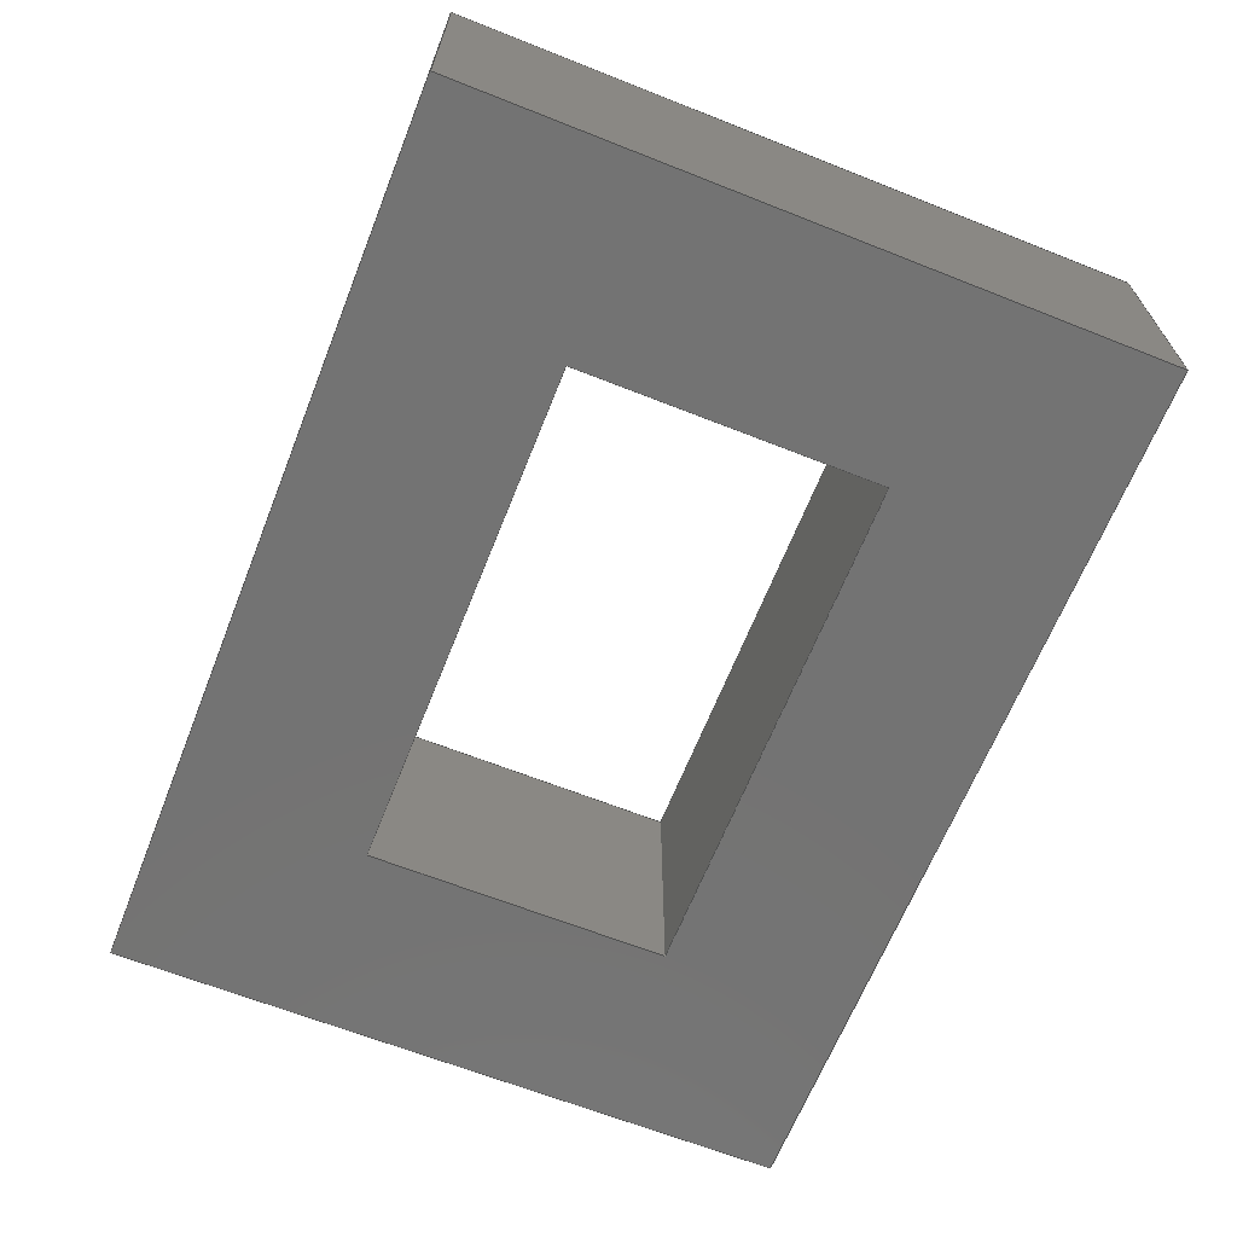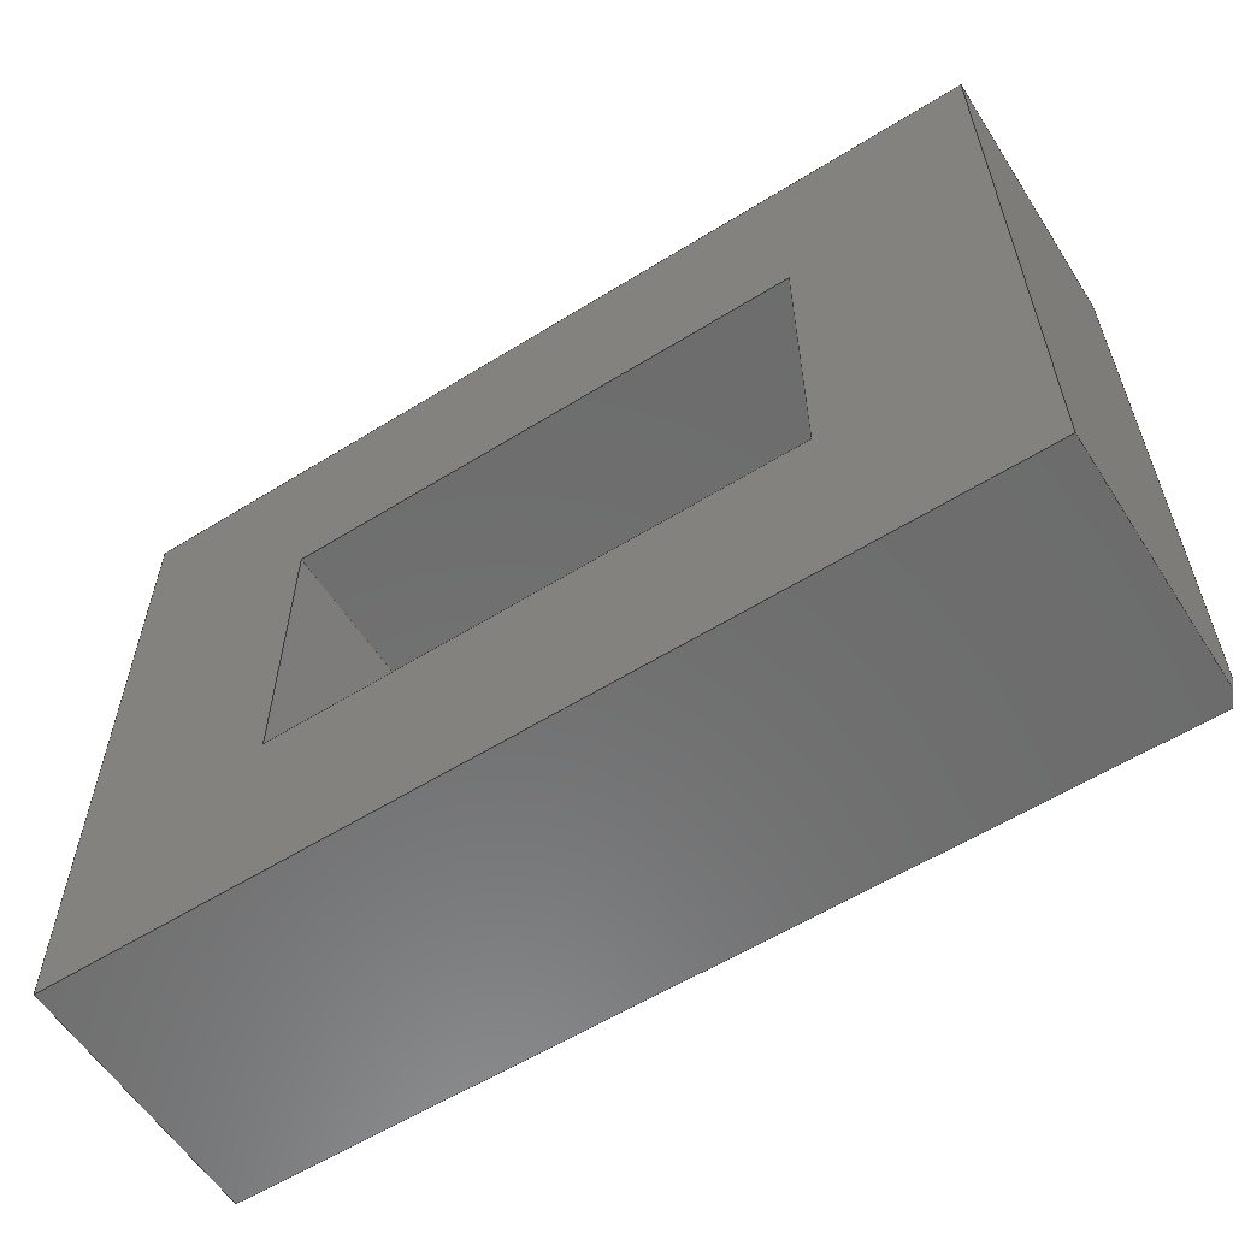
<metadata>
{"format":"step","ext":"step","renderer":"f3d","projection":"perspective","resolution":1024,"background":"white","views":[{"elev":-65.4,"azim":-111.7,"up":"+Y"},{"elev":-58.9,"azim":32.6,"up":"+Z"}]}
</metadata>
<code>
ISO-10303-21;
DATA;
#1 = MECHANICAL_DESIGN_GEOMETRIC_PRESENTATION_REPRESENTATION( ' ', ( #7, #8, #9, #10, #11, #12, #13, #14, #15, #16 ), #6 );
#2 = PRODUCT_DEFINITION_CONTEXT( '', #17, 'design' );
#3 = APPLICATION_PROTOCOL_DEFINITION( 'international standard', 'automotive_design', 2001, #17 );
#4 = PRODUCT_CATEGORY_RELATIONSHIP( 'NONE', 'NONE', #18, #19 );
#5 = SHAPE_DEFINITION_REPRESENTATION( #20, #21 );
#6 =  ( GEOMETRIC_REPRESENTATION_CONTEXT( 3 )GLOBAL_UNCERTAINTY_ASSIGNED_CONTEXT( ( #22 ) )GLOBAL_UNIT_ASSIGNED_CONTEXT( ( #23, #24, #25 ) )REPRESENTATION_CONTEXT( 'NONE', 'WORKSPACE' ) );
#7 = STYLED_ITEM( '', ( #26 ), #27 );
#8 = STYLED_ITEM( '', ( #28 ), #29 );
#9 = STYLED_ITEM( '', ( #30 ), #31 );
#10 = STYLED_ITEM( '', ( #32 ), #33 );
#11 = STYLED_ITEM( '', ( #34 ), #35 );
#12 = STYLED_ITEM( '', ( #36 ), #37 );
#13 = STYLED_ITEM( '', ( #38 ), #39 );
#14 = STYLED_ITEM( '', ( #40 ), #41 );
#15 = STYLED_ITEM( '', ( #42 ), #43 );
#16 = STYLED_ITEM( '', ( #44 ), #45 );
#17 = APPLICATION_CONTEXT( 'core data for automotive mechanical design processes' );
#18 = PRODUCT_CATEGORY( 'part', 'NONE' );
#19 = PRODUCT_RELATED_PRODUCT_CATEGORY( 'detail', ' ', ( #46 ) );
#20 = PRODUCT_DEFINITION_SHAPE( 'NONE', 'NONE', #47 );
#21 = ADVANCED_BREP_SHAPE_REPRESENTATION( 'Part 1', ( #48, #49 ), #6 );
#22 = UNCERTAINTY_MEASURE_WITH_UNIT( LENGTH_MEASURE( 1e-17 ), #23, '', '' );
#23 =  ( CONVERSION_BASED_UNIT( 'METRE', #50 )LENGTH_UNIT(  )NAMED_UNIT( #51 ) );
#24 =  ( NAMED_UNIT( #52 )PLANE_ANGLE_UNIT(  )SI_UNIT( $, .RADIAN. ) );
#25 =  ( NAMED_UNIT( #52 )SI_UNIT( $, .STERADIAN. )SOLID_ANGLE_UNIT(  ) );
#26 = PRESENTATION_STYLE_ASSIGNMENT( ( #53 ) );
#27 = ADVANCED_FACE( '', ( #54, #55 ), #56, .T. );
#28 = PRESENTATION_STYLE_ASSIGNMENT( ( #57 ) );
#29 = ADVANCED_FACE( '', ( #58 ), #59, .F. );
#30 = PRESENTATION_STYLE_ASSIGNMENT( ( #60 ) );
#31 = ADVANCED_FACE( '', ( #61 ), #62, .T. );
#32 = PRESENTATION_STYLE_ASSIGNMENT( ( #63 ) );
#33 = ADVANCED_FACE( '', ( #64 ), #65, .F. );
#34 = PRESENTATION_STYLE_ASSIGNMENT( ( #66 ) );
#35 = ADVANCED_FACE( '', ( #67 ), #68, .T. );
#36 = PRESENTATION_STYLE_ASSIGNMENT( ( #69 ) );
#37 = ADVANCED_FACE( '', ( #70 ), #71, .T. );
#38 = PRESENTATION_STYLE_ASSIGNMENT( ( #72 ) );
#39 = ADVANCED_FACE( '', ( #73, #74 ), #75, .F. );
#40 = PRESENTATION_STYLE_ASSIGNMENT( ( #76 ) );
#41 = ADVANCED_FACE( '', ( #77 ), #78, .T. );
#42 = PRESENTATION_STYLE_ASSIGNMENT( ( #79 ) );
#43 = ADVANCED_FACE( '', ( #80 ), #81, .F. );
#44 = PRESENTATION_STYLE_ASSIGNMENT( ( #82 ) );
#45 = ADVANCED_FACE( '', ( #83 ), #84, .F. );
#46 = PRODUCT( 'Part 1', 'Part 1', 'PART-Part 1-DESC', ( #85 ) );
#47 = PRODUCT_DEFINITION( 'NONE', 'NONE', #86, #2 );
#48 = MANIFOLD_SOLID_BREP( 'Part 1', #87 );
#49 = AXIS2_PLACEMENT_3D( '', #88, #89, #90 );
#50 = LENGTH_MEASURE_WITH_UNIT( LENGTH_MEASURE( 1 ), #91 );
#51 = DIMENSIONAL_EXPONENTS( 1, 0, 0, 0, 0, 0, 0 );
#52 = DIMENSIONAL_EXPONENTS( 0, 0, 0, 0, 0, 0, 0 );
#53 = SURFACE_STYLE_USAGE( .BOTH., #92 );
#54 = FACE_OUTER_BOUND( '', #93, .T. );
#55 = FACE_BOUND( '', #94, .T. );
#56 = PLANE( '', #95 );
#57 = SURFACE_STYLE_USAGE( .BOTH., #96 );
#58 = FACE_OUTER_BOUND( '', #97, .T. );
#59 = PLANE( '', #98 );
#60 = SURFACE_STYLE_USAGE( .BOTH., #99 );
#61 = FACE_OUTER_BOUND( '', #100, .T. );
#62 = PLANE( '', #101 );
#63 = SURFACE_STYLE_USAGE( .BOTH., #102 );
#64 = FACE_OUTER_BOUND( '', #103, .T. );
#65 = PLANE( '', #104 );
#66 = SURFACE_STYLE_USAGE( .BOTH., #105 );
#67 = FACE_OUTER_BOUND( '', #106, .T. );
#68 = PLANE( '', #107 );
#69 = SURFACE_STYLE_USAGE( .BOTH., #108 );
#70 = FACE_OUTER_BOUND( '', #109, .T. );
#71 = PLANE( '', #110 );
#72 = SURFACE_STYLE_USAGE( .BOTH., #111 );
#73 = FACE_OUTER_BOUND( '', #112, .T. );
#74 = FACE_BOUND( '', #113, .T. );
#75 = PLANE( '', #114 );
#76 = SURFACE_STYLE_USAGE( .BOTH., #115 );
#77 = FACE_OUTER_BOUND( '', #116, .T. );
#78 = PLANE( '', #117 );
#79 = SURFACE_STYLE_USAGE( .BOTH., #118 );
#80 = FACE_OUTER_BOUND( '', #119, .T. );
#81 = PLANE( '', #120 );
#82 = SURFACE_STYLE_USAGE( .BOTH., #121 );
#83 = FACE_OUTER_BOUND( '', #122, .T. );
#84 = PLANE( '', #123 );
#85 = PRODUCT_CONTEXT( '', #17, 'mechanical' );
#86 = PRODUCT_DEFINITION_FORMATION_WITH_SPECIFIED_SOURCE( ' ', 'NONE', #46, .NOT_KNOWN. );
#87 = CLOSED_SHELL( '', ( #41, #31, #43, #33, #45, #35, #37, #39, #27, #29 ) );
#88 = CARTESIAN_POINT( '', ( 0, 0, 0 ) );
#89 = DIRECTION( '', ( 0, 0, 1 ) );
#90 = DIRECTION( '', ( 1, 0, 0 ) );
#91 =  ( LENGTH_UNIT(  )NAMED_UNIT( #51 )SI_UNIT( $, .METRE. ) );
#92 = SURFACE_SIDE_STYLE( '', ( #124 ) );
#93 = EDGE_LOOP( '', ( #125, #126, #127, #128 ) );
#94 = EDGE_LOOP( '', ( #129, #130, #131, #132 ) );
#95 = AXIS2_PLACEMENT_3D( '', #133, #134, #135 );
#96 = SURFACE_SIDE_STYLE( '', ( #136 ) );
#97 = EDGE_LOOP( '', ( #137, #138, #139, #140 ) );
#98 = AXIS2_PLACEMENT_3D( '', #141, #142, #143 );
#99 = SURFACE_SIDE_STYLE( '', ( #144 ) );
#100 = EDGE_LOOP( '', ( #145, #146, #147, #148 ) );
#101 = AXIS2_PLACEMENT_3D( '', #149, #150, #151 );
#102 = SURFACE_SIDE_STYLE( '', ( #152 ) );
#103 = EDGE_LOOP( '', ( #153, #154, #155, #156 ) );
#104 = AXIS2_PLACEMENT_3D( '', #157, #158, #159 );
#105 = SURFACE_SIDE_STYLE( '', ( #160 ) );
#106 = EDGE_LOOP( '', ( #161, #162, #163, #164 ) );
#107 = AXIS2_PLACEMENT_3D( '', #165, #166, #167 );
#108 = SURFACE_SIDE_STYLE( '', ( #168 ) );
#109 = EDGE_LOOP( '', ( #169, #170, #171, #172 ) );
#110 = AXIS2_PLACEMENT_3D( '', #173, #174, #175 );
#111 = SURFACE_SIDE_STYLE( '', ( #176 ) );
#112 = EDGE_LOOP( '', ( #177, #178, #179, #180 ) );
#113 = EDGE_LOOP( '', ( #181, #182, #183, #184 ) );
#114 = AXIS2_PLACEMENT_3D( '', #185, #186, #187 );
#115 = SURFACE_SIDE_STYLE( '', ( #188 ) );
#116 = EDGE_LOOP( '', ( #189, #190, #191, #192 ) );
#117 = AXIS2_PLACEMENT_3D( '', #193, #194, #195 );
#118 = SURFACE_SIDE_STYLE( '', ( #196 ) );
#119 = EDGE_LOOP( '', ( #197, #198, #199, #200 ) );
#120 = AXIS2_PLACEMENT_3D( '', #201, #202, #203 );
#121 = SURFACE_SIDE_STYLE( '', ( #204 ) );
#122 = EDGE_LOOP( '', ( #205, #206, #207, #208 ) );
#123 = AXIS2_PLACEMENT_3D( '', #209, #210, #211 );
#124 = SURFACE_STYLE_FILL_AREA( #212 );
#125 = ORIENTED_EDGE( '', *, *, #213, .T. );
#126 = ORIENTED_EDGE( '', *, *, #214, .T. );
#127 = ORIENTED_EDGE( '', *, *, #215, .F. );
#128 = ORIENTED_EDGE( '', *, *, #216, .F. );
#129 = ORIENTED_EDGE( '', *, *, #217, .T. );
#130 = ORIENTED_EDGE( '', *, *, #218, .T. );
#131 = ORIENTED_EDGE( '', *, *, #219, .F. );
#132 = ORIENTED_EDGE( '', *, *, #220, .F. );
#133 = CARTESIAN_POINT( '', ( 0, -0.006, 0 ) );
#134 = DIRECTION( '', ( 0, -1, 0 ) );
#135 = DIRECTION( '', ( 1, 0, 0 ) );
#136 = SURFACE_STYLE_FILL_AREA( #221 );
#137 = ORIENTED_EDGE( '', *, *, #222, .T. );
#138 = ORIENTED_EDGE( '', *, *, #223, .F. );
#139 = ORIENTED_EDGE( '', *, *, #213, .F. );
#140 = ORIENTED_EDGE( '', *, *, #224, .T. );
#141 = CARTESIAN_POINT( '', ( -0.0003891, -0.006, -0.007952 ) );
#142 = DIRECTION( '', ( 0, 0, 1 ) );
#143 = DIRECTION( '', ( 1, 0, 0 ) );
#144 = SURFACE_STYLE_FILL_AREA( #225 );
#145 = ORIENTED_EDGE( '', *, *, #226, .F. );
#146 = ORIENTED_EDGE( '', *, *, #224, .F. );
#147 = ORIENTED_EDGE( '', *, *, #216, .T. );
#148 = ORIENTED_EDGE( '', *, *, #227, .T. );
#149 = CARTESIAN_POINT( '', ( -0.01045, -0.006, 6.4e-19 ) );
#150 = DIRECTION( '', ( -1, 0, 6.123e-17 ) );
#151 = DIRECTION( '', ( 6.123e-17, 0, 1 ) );
#152 = SURFACE_STYLE_FILL_AREA( #228 );
#153 = ORIENTED_EDGE( '', *, *, #229, .T. );
#154 = ORIENTED_EDGE( '', *, *, #230, .F. );
#155 = ORIENTED_EDGE( '', *, *, #217, .F. );
#156 = ORIENTED_EDGE( '', *, *, #231, .T. );
#157 = CARTESIAN_POINT( '', ( -0.006, -0.006, 3.674e-19 ) );
#158 = DIRECTION( '', ( -1, 0, 6.123e-17 ) );
#159 = DIRECTION( '', ( 6.123e-17, 0, 1 ) );
#160 = SURFACE_STYLE_FILL_AREA( #232 );
#161 = ORIENTED_EDGE( '', *, *, #233, .F. );
#162 = ORIENTED_EDGE( '', *, *, #234, .F. );
#163 = ORIENTED_EDGE( '', *, *, #219, .T. );
#164 = ORIENTED_EDGE( '', *, *, #235, .T. );
#165 = CARTESIAN_POINT( '', ( 0.006, -0.006, 1.367e-18 ) );
#166 = DIRECTION( '', ( -1, 0, 6.123e-17 ) );
#167 = DIRECTION( '', ( 6.123e-17, 0, 1 ) );
#168 = SURFACE_STYLE_FILL_AREA( #236 );
#169 = ORIENTED_EDGE( '', *, *, #237, .F. );
#170 = ORIENTED_EDGE( '', *, *, #231, .F. );
#171 = ORIENTED_EDGE( '', *, *, #220, .T. );
#172 = ORIENTED_EDGE( '', *, *, #234, .T. );
#173 = CARTESIAN_POINT( '', ( -0.0003891, -0.006, -0.0035 ) );
#174 = DIRECTION( '', ( 0, 0, 1 ) );
#175 = DIRECTION( '', ( 1, 0, 0 ) );
#176 = SURFACE_STYLE_FILL_AREA( #238 );
#177 = ORIENTED_EDGE( '', *, *, #222, .F. );
#178 = ORIENTED_EDGE( '', *, *, #226, .T. );
#179 = ORIENTED_EDGE( '', *, *, #239, .T. );
#180 = ORIENTED_EDGE( '', *, *, #240, .F. );
#181 = ORIENTED_EDGE( '', *, *, #229, .F. );
#182 = ORIENTED_EDGE( '', *, *, #237, .T. );
#183 = ORIENTED_EDGE( '', *, *, #233, .T. );
#184 = ORIENTED_EDGE( '', *, *, #241, .F. );
#185 = CARTESIAN_POINT( '', ( 0, 0, 0 ) );
#186 = DIRECTION( '', ( 0, -1, 0 ) );
#187 = DIRECTION( '', ( 1, 0, 0 ) );
#188 = SURFACE_STYLE_FILL_AREA( #242 );
#189 = ORIENTED_EDGE( '', *, *, #239, .F. );
#190 = ORIENTED_EDGE( '', *, *, #227, .F. );
#191 = ORIENTED_EDGE( '', *, *, #215, .T. );
#192 = ORIENTED_EDGE( '', *, *, #243, .T. );
#193 = CARTESIAN_POINT( '', ( 0, -0.006, 0.007952 ) );
#194 = DIRECTION( '', ( 0, 0, 1 ) );
#195 = DIRECTION( '', ( 1, 0, 0 ) );
#196 = SURFACE_STYLE_FILL_AREA( #244 );
#197 = ORIENTED_EDGE( '', *, *, #240, .T. );
#198 = ORIENTED_EDGE( '', *, *, #243, .F. );
#199 = ORIENTED_EDGE( '', *, *, #214, .F. );
#200 = ORIENTED_EDGE( '', *, *, #223, .T. );
#201 = CARTESIAN_POINT( '', ( 0.01045, -0.006, 1.095e-18 ) );
#202 = DIRECTION( '', ( -1, 0, 6.123e-17 ) );
#203 = DIRECTION( '', ( 6.123e-17, 0, 1 ) );
#204 = SURFACE_STYLE_FILL_AREA( #245 );
#205 = ORIENTED_EDGE( '', *, *, #241, .T. );
#206 = ORIENTED_EDGE( '', *, *, #235, .F. );
#207 = ORIENTED_EDGE( '', *, *, #218, .F. );
#208 = ORIENTED_EDGE( '', *, *, #230, .T. );
#209 = CARTESIAN_POINT( '', ( 0, -0.006, 0.0035 ) );
#210 = DIRECTION( '', ( 0, 0, 1 ) );
#211 = DIRECTION( '', ( 1, 0, 0 ) );
#212 = FILL_AREA_STYLE( '', ( #246 ) );
#213 = EDGE_CURVE( '', #247, #248, #249, .T. );
#214 = EDGE_CURVE( '', #248, #250, #251, .T. );
#215 = EDGE_CURVE( '', #252, #250, #253, .T. );
#216 = EDGE_CURVE( '', #247, #252, #254, .T. );
#217 = EDGE_CURVE( '', #255, #256, #257, .T. );
#218 = EDGE_CURVE( '', #256, #258, #259, .T. );
#219 = EDGE_CURVE( '', #260, #258, #261, .T. );
#220 = EDGE_CURVE( '', #255, #260, #262, .T. );
#221 = FILL_AREA_STYLE( '', ( #263 ) );
#222 = EDGE_CURVE( '', #264, #265, #266, .T. );
#223 = EDGE_CURVE( '', #248, #265, #267, .T. );
#224 = EDGE_CURVE( '', #247, #264, #268, .T. );
#225 = FILL_AREA_STYLE( '', ( #269 ) );
#226 = EDGE_CURVE( '', #264, #270, #271, .T. );
#227 = EDGE_CURVE( '', #252, #270, #272, .T. );
#228 = FILL_AREA_STYLE( '', ( #273 ) );
#229 = EDGE_CURVE( '', #274, #275, #276, .T. );
#230 = EDGE_CURVE( '', #256, #275, #277, .T. );
#231 = EDGE_CURVE( '', #255, #274, #278, .T. );
#232 = FILL_AREA_STYLE( '', ( #279 ) );
#233 = EDGE_CURVE( '', #280, #281, #282, .T. );
#234 = EDGE_CURVE( '', #260, #280, #283, .T. );
#235 = EDGE_CURVE( '', #258, #281, #284, .T. );
#236 = FILL_AREA_STYLE( '', ( #285 ) );
#237 = EDGE_CURVE( '', #274, #280, #286, .T. );
#238 = FILL_AREA_STYLE( '', ( #287 ) );
#239 = EDGE_CURVE( '', #270, #288, #289, .T. );
#240 = EDGE_CURVE( '', #265, #288, #290, .T. );
#241 = EDGE_CURVE( '', #275, #281, #291, .T. );
#242 = FILL_AREA_STYLE( '', ( #292 ) );
#243 = EDGE_CURVE( '', #250, #288, #293, .T. );
#244 = FILL_AREA_STYLE( '', ( #294 ) );
#245 = FILL_AREA_STYLE( '', ( #295 ) );
#246 = FILL_AREA_STYLE_COLOUR( '', #296 );
#247 = VERTEX_POINT( '', #297 );
#248 = VERTEX_POINT( '', #298 );
#249 = LINE( '', #299, #300 );
#250 = VERTEX_POINT( '', #301 );
#251 = LINE( '', #302, #303 );
#252 = VERTEX_POINT( '', #304 );
#253 = LINE( '', #305, #306 );
#254 = LINE( '', #307, #308 );
#255 = VERTEX_POINT( '', #309 );
#256 = VERTEX_POINT( '', #310 );
#257 = LINE( '', #311, #312 );
#258 = VERTEX_POINT( '', #313 );
#259 = LINE( '', #314, #315 );
#260 = VERTEX_POINT( '', #316 );
#261 = LINE( '', #317, #318 );
#262 = LINE( '', #319, #320 );
#263 = FILL_AREA_STYLE_COLOUR( '', #321 );
#264 = VERTEX_POINT( '', #322 );
#265 = VERTEX_POINT( '', #323 );
#266 = LINE( '', #324, #325 );
#267 = LINE( '', #326, #327 );
#268 = LINE( '', #328, #329 );
#269 = FILL_AREA_STYLE_COLOUR( '', #330 );
#270 = VERTEX_POINT( '', #331 );
#271 = LINE( '', #332, #333 );
#272 = LINE( '', #334, #335 );
#273 = FILL_AREA_STYLE_COLOUR( '', #336 );
#274 = VERTEX_POINT( '', #337 );
#275 = VERTEX_POINT( '', #338 );
#276 = LINE( '', #339, #340 );
#277 = LINE( '', #341, #342 );
#278 = LINE( '', #343, #344 );
#279 = FILL_AREA_STYLE_COLOUR( '', #345 );
#280 = VERTEX_POINT( '', #346 );
#281 = VERTEX_POINT( '', #347 );
#282 = LINE( '', #348, #349 );
#283 = LINE( '', #350, #351 );
#284 = LINE( '', #352, #353 );
#285 = FILL_AREA_STYLE_COLOUR( '', #354 );
#286 = LINE( '', #355, #356 );
#287 = FILL_AREA_STYLE_COLOUR( '', #357 );
#288 = VERTEX_POINT( '', #358 );
#289 = LINE( '', #359, #360 );
#290 = LINE( '', #361, #362 );
#291 = LINE( '', #363, #364 );
#292 = FILL_AREA_STYLE_COLOUR( '', #365 );
#293 = LINE( '', #366, #367 );
#294 = FILL_AREA_STYLE_COLOUR( '', #368 );
#295 = FILL_AREA_STYLE_COLOUR( '', #369 );
#296 = COLOUR_RGB( '', 0.6039, 0.6471, 0.6863 );
#297 = CARTESIAN_POINT( '', ( -0.01045, -0.006, -0.007952 ) );
#298 = CARTESIAN_POINT( '', ( 0.01045, -0.006, -0.007952 ) );
#299 = CARTESIAN_POINT( '', ( -0.0003891, -0.006, -0.007952 ) );
#300 = VECTOR( '', #370, 1 );
#301 = CARTESIAN_POINT( '', ( 0.01045, -0.006, 0.007952 ) );
#302 = CARTESIAN_POINT( '', ( 0.01045, -0.006, 1.095e-18 ) );
#303 = VECTOR( '', #371, 1 );
#304 = CARTESIAN_POINT( '', ( -0.01045, -0.006, 0.007952 ) );
#305 = CARTESIAN_POINT( '', ( 0, -0.006, 0.007952 ) );
#306 = VECTOR( '', #372, 1 );
#307 = CARTESIAN_POINT( '', ( -0.01045, -0.006, 6.4e-19 ) );
#308 = VECTOR( '', #373, 1 );
#309 = CARTESIAN_POINT( '', ( -0.006, -0.006, -0.0035 ) );
#310 = CARTESIAN_POINT( '', ( -0.006, -0.006, 0.0035 ) );
#311 = CARTESIAN_POINT( '', ( -0.006, -0.006, 3.674e-19 ) );
#312 = VECTOR( '', #374, 1 );
#313 = CARTESIAN_POINT( '', ( 0.006, -0.006, 0.0035 ) );
#314 = CARTESIAN_POINT( '', ( 0, -0.006, 0.0035 ) );
#315 = VECTOR( '', #375, 1 );
#316 = CARTESIAN_POINT( '', ( 0.006, -0.006, -0.0035 ) );
#317 = CARTESIAN_POINT( '', ( 0.006, -0.006, 1.367e-18 ) );
#318 = VECTOR( '', #376, 1 );
#319 = CARTESIAN_POINT( '', ( -0.0003891, -0.006, -0.0035 ) );
#320 = VECTOR( '', #377, 1 );
#321 = COLOUR_RGB( '', 0.6039, 0.6471, 0.6863 );
#322 = CARTESIAN_POINT( '', ( -0.01045, 0, -0.007952 ) );
#323 = CARTESIAN_POINT( '', ( 0.01045, 0, -0.007952 ) );
#324 = CARTESIAN_POINT( '', ( -0.0003891, 0, -0.007952 ) );
#325 = VECTOR( '', #378, 1 );
#326 = CARTESIAN_POINT( '', ( 0.01045, -0.006, -0.007952 ) );
#327 = VECTOR( '', #379, 1 );
#328 = CARTESIAN_POINT( '', ( -0.01045, -0.006, -0.007952 ) );
#329 = VECTOR( '', #380, 1 );
#330 = COLOUR_RGB( '', 0.6039, 0.6471, 0.6863 );
#331 = CARTESIAN_POINT( '', ( -0.01045, 0, 0.007952 ) );
#332 = CARTESIAN_POINT( '', ( -0.01045, 0, 6.4e-19 ) );
#333 = VECTOR( '', #381, 1 );
#334 = CARTESIAN_POINT( '', ( -0.01045, -0.006, 0.007952 ) );
#335 = VECTOR( '', #382, 1 );
#336 = COLOUR_RGB( '', 0.6039, 0.6471, 0.6863 );
#337 = CARTESIAN_POINT( '', ( -0.006, 0, -0.0035 ) );
#338 = CARTESIAN_POINT( '', ( -0.006, 0, 0.0035 ) );
#339 = CARTESIAN_POINT( '', ( -0.006, 0, 3.674e-19 ) );
#340 = VECTOR( '', #383, 1 );
#341 = CARTESIAN_POINT( '', ( -0.006, -0.006, 0.0035 ) );
#342 = VECTOR( '', #384, 1 );
#343 = CARTESIAN_POINT( '', ( -0.006, -0.006, -0.0035 ) );
#344 = VECTOR( '', #385, 1 );
#345 = COLOUR_RGB( '', 0.6039, 0.6471, 0.6863 );
#346 = CARTESIAN_POINT( '', ( 0.006, 0, -0.0035 ) );
#347 = CARTESIAN_POINT( '', ( 0.006, 0, 0.0035 ) );
#348 = CARTESIAN_POINT( '', ( 0.006, 0, 1.367e-18 ) );
#349 = VECTOR( '', #386, 1 );
#350 = CARTESIAN_POINT( '', ( 0.006, -0.006, -0.0035 ) );
#351 = VECTOR( '', #387, 1 );
#352 = CARTESIAN_POINT( '', ( 0.006, -0.006, 0.0035 ) );
#353 = VECTOR( '', #388, 1 );
#354 = COLOUR_RGB( '', 0.6039, 0.6471, 0.6863 );
#355 = CARTESIAN_POINT( '', ( -0.0003891, 0, -0.0035 ) );
#356 = VECTOR( '', #389, 1 );
#357 = COLOUR_RGB( '', 0.6039, 0.6471, 0.6863 );
#358 = CARTESIAN_POINT( '', ( 0.01045, 0, 0.007952 ) );
#359 = CARTESIAN_POINT( '', ( 0, 0, 0.007952 ) );
#360 = VECTOR( '', #390, 1 );
#361 = CARTESIAN_POINT( '', ( 0.01045, 0, 1.095e-18 ) );
#362 = VECTOR( '', #391, 1 );
#363 = CARTESIAN_POINT( '', ( 0, 0, 0.0035 ) );
#364 = VECTOR( '', #392, 1 );
#365 = COLOUR_RGB( '', 0.6039, 0.6471, 0.6863 );
#366 = CARTESIAN_POINT( '', ( 0.01045, -0.006, 0.007952 ) );
#367 = VECTOR( '', #393, 1 );
#368 = COLOUR_RGB( '', 0.6039, 0.6471, 0.6863 );
#369 = COLOUR_RGB( '', 0.6039, 0.6471, 0.6863 );
#370 = DIRECTION( '', ( 1, 0, 0 ) );
#371 = DIRECTION( '', ( 6.123e-17, 0, 1 ) );
#372 = DIRECTION( '', ( 1, 0, 0 ) );
#373 = DIRECTION( '', ( 6.123e-17, 0, 1 ) );
#374 = DIRECTION( '', ( 6.123e-17, 0, 1 ) );
#375 = DIRECTION( '', ( 1, 0, 0 ) );
#376 = DIRECTION( '', ( 6.123e-17, 0, 1 ) );
#377 = DIRECTION( '', ( 1, 0, 0 ) );
#378 = DIRECTION( '', ( 1, 0, 0 ) );
#379 = DIRECTION( '', ( 0, 1, 0 ) );
#380 = DIRECTION( '', ( 0, 1, 0 ) );
#381 = DIRECTION( '', ( 6.123e-17, 0, 1 ) );
#382 = DIRECTION( '', ( 0, 1, 0 ) );
#383 = DIRECTION( '', ( 6.123e-17, 0, 1 ) );
#384 = DIRECTION( '', ( 0, 1, 0 ) );
#385 = DIRECTION( '', ( 0, 1, 0 ) );
#386 = DIRECTION( '', ( 6.123e-17, 0, 1 ) );
#387 = DIRECTION( '', ( 0, 1, 0 ) );
#388 = DIRECTION( '', ( 0, 1, 0 ) );
#389 = DIRECTION( '', ( 1, 0, 0 ) );
#390 = DIRECTION( '', ( 1, 0, 0 ) );
#391 = DIRECTION( '', ( 6.123e-17, 0, 1 ) );
#392 = DIRECTION( '', ( 1, 0, 0 ) );
#393 = DIRECTION( '', ( 0, 1, 0 ) );
ENDSEC;
END-ISO-10303-21;

</code>
